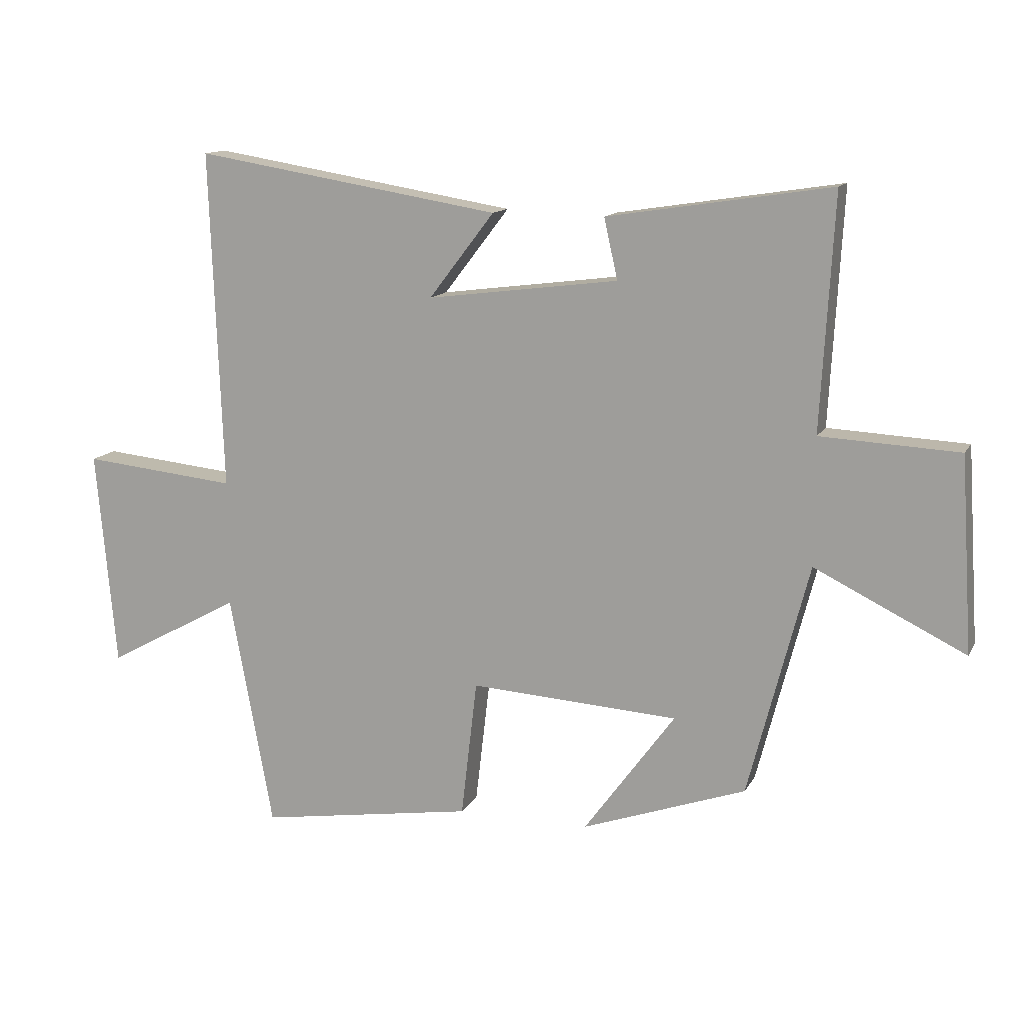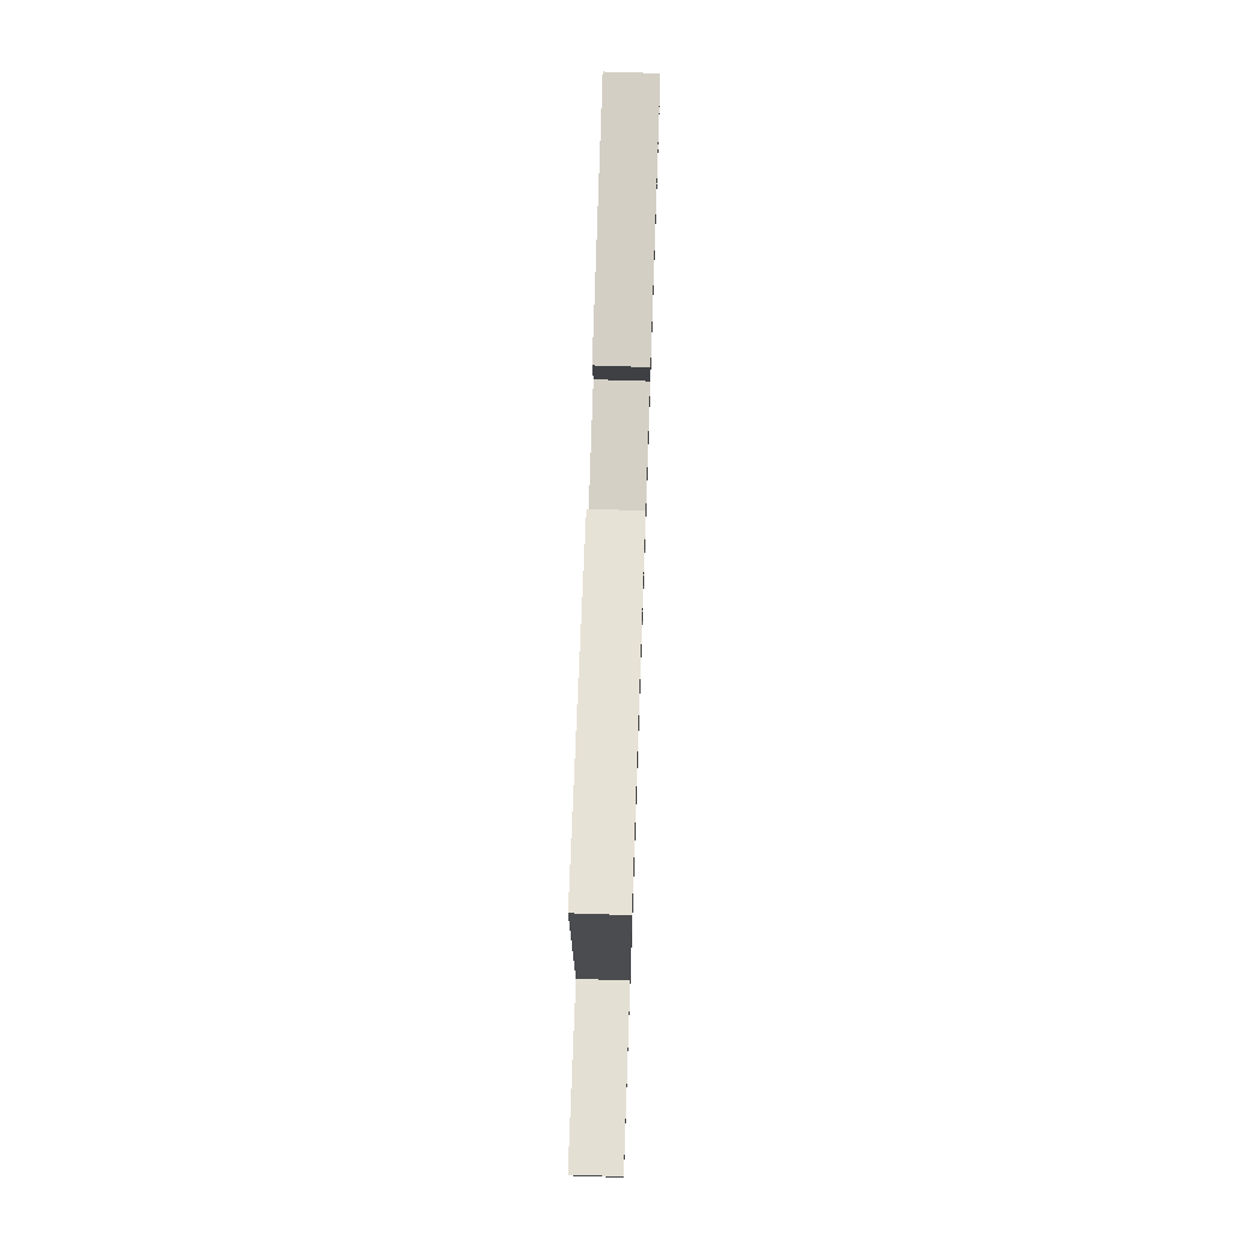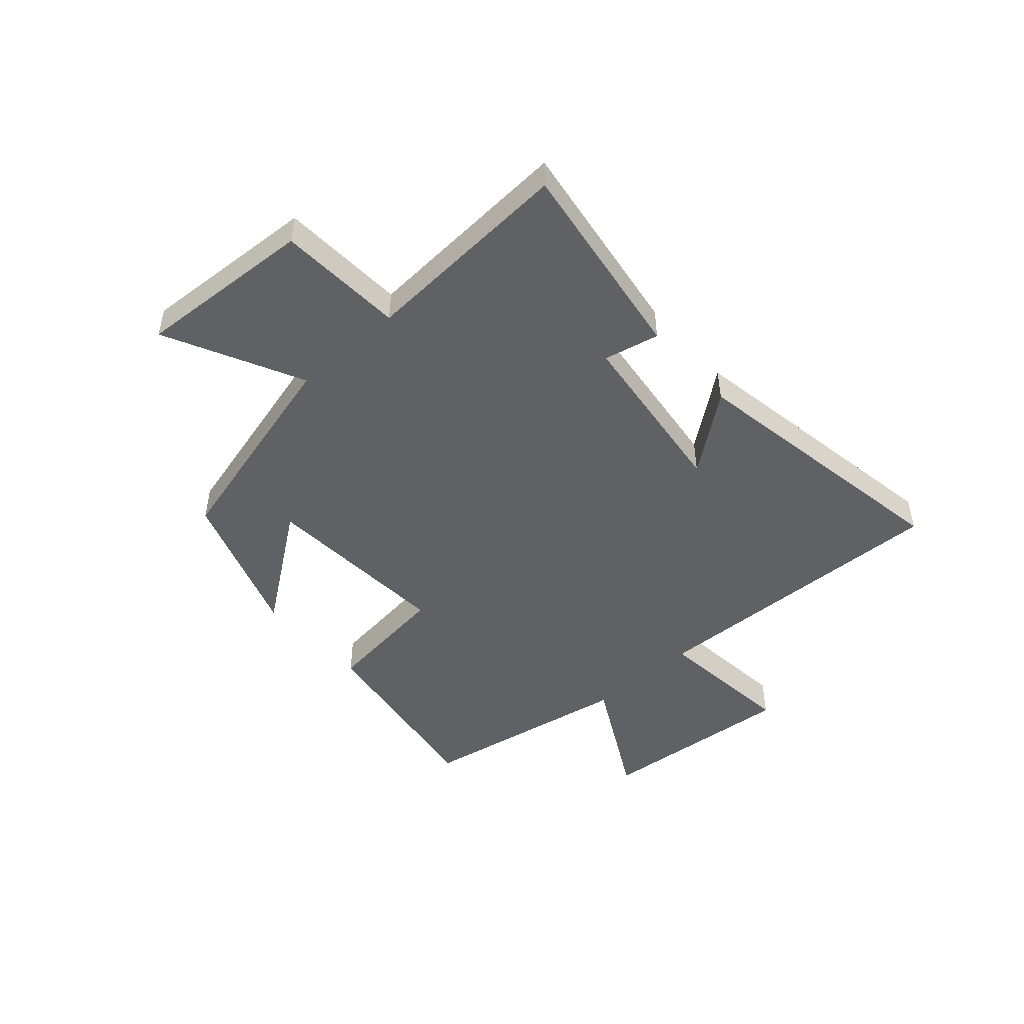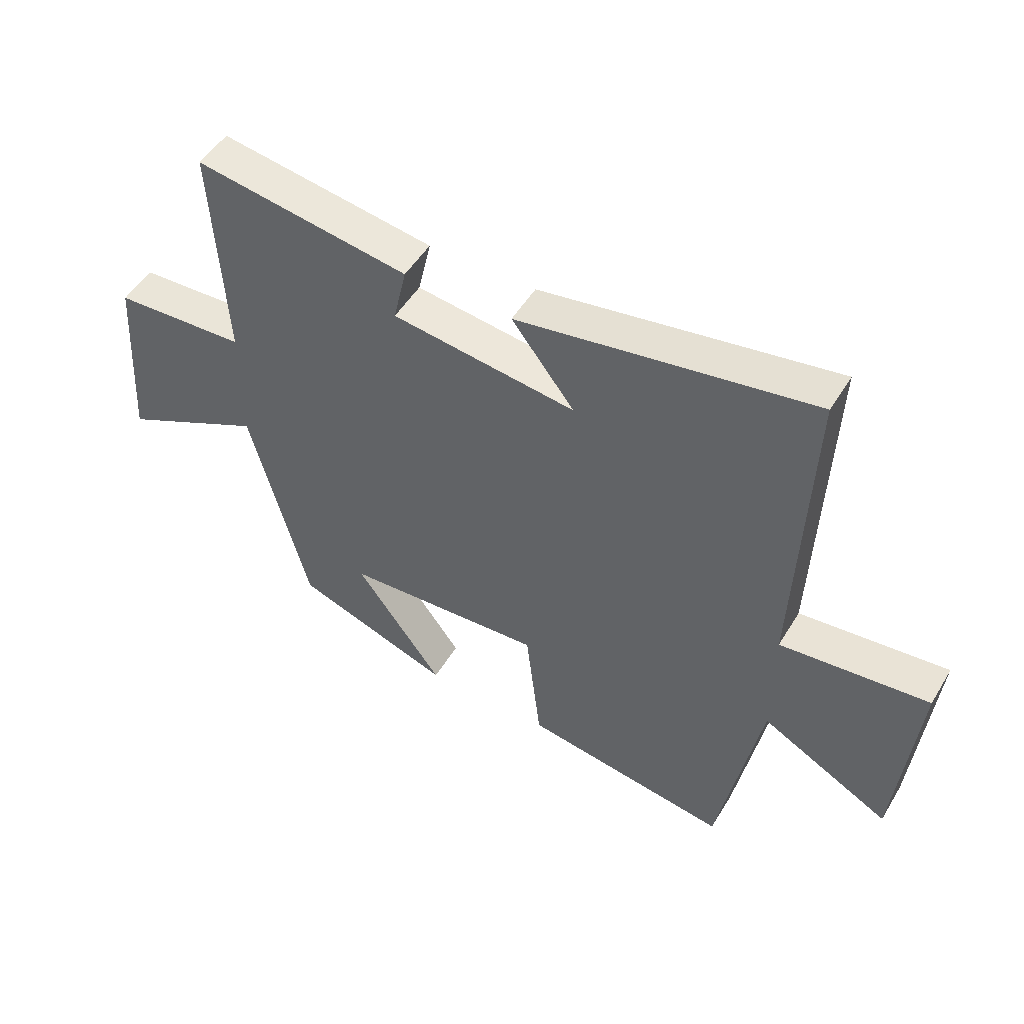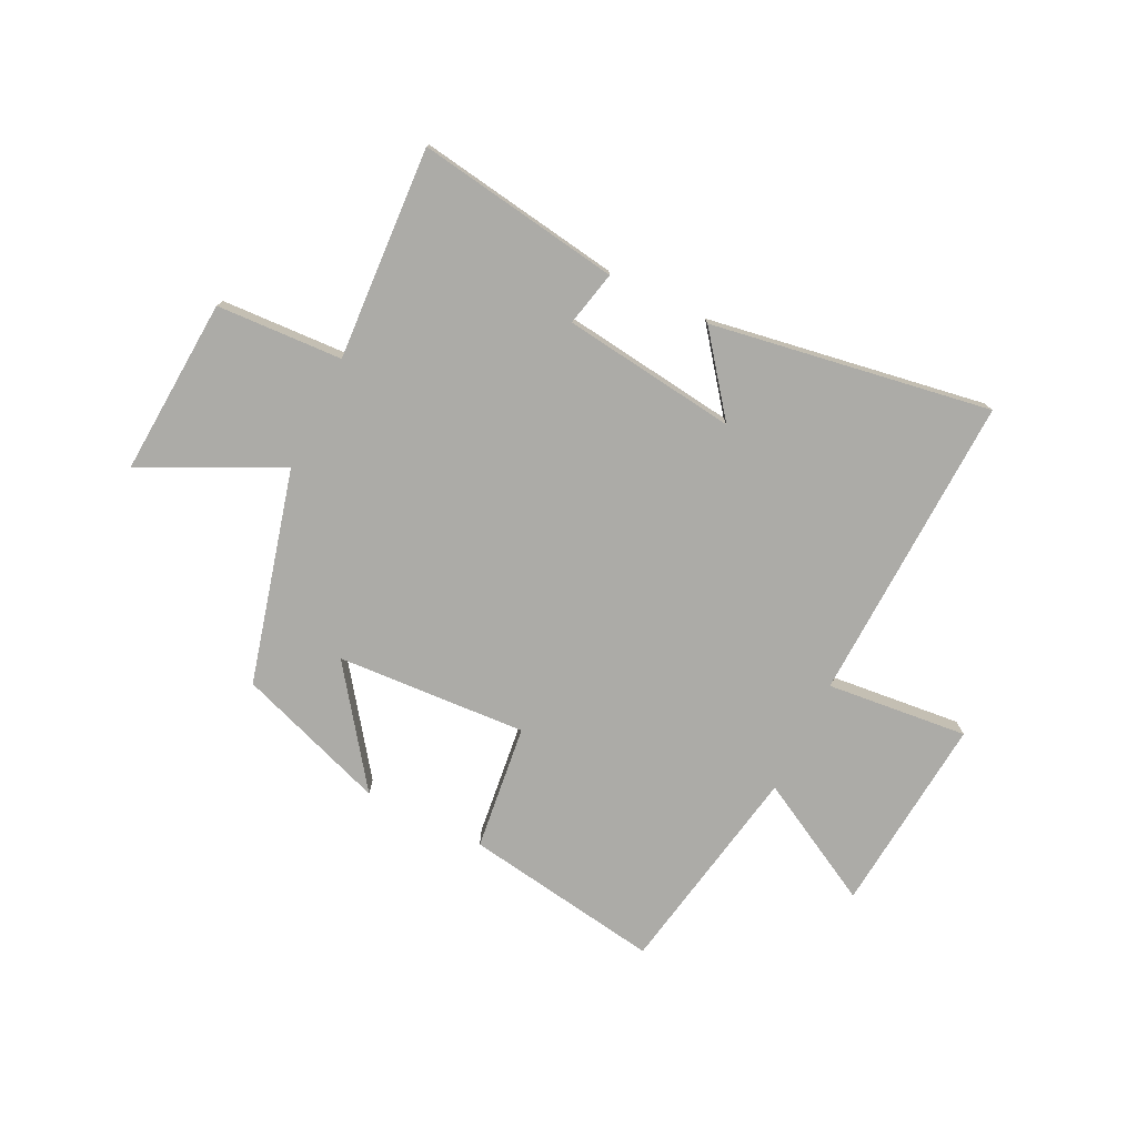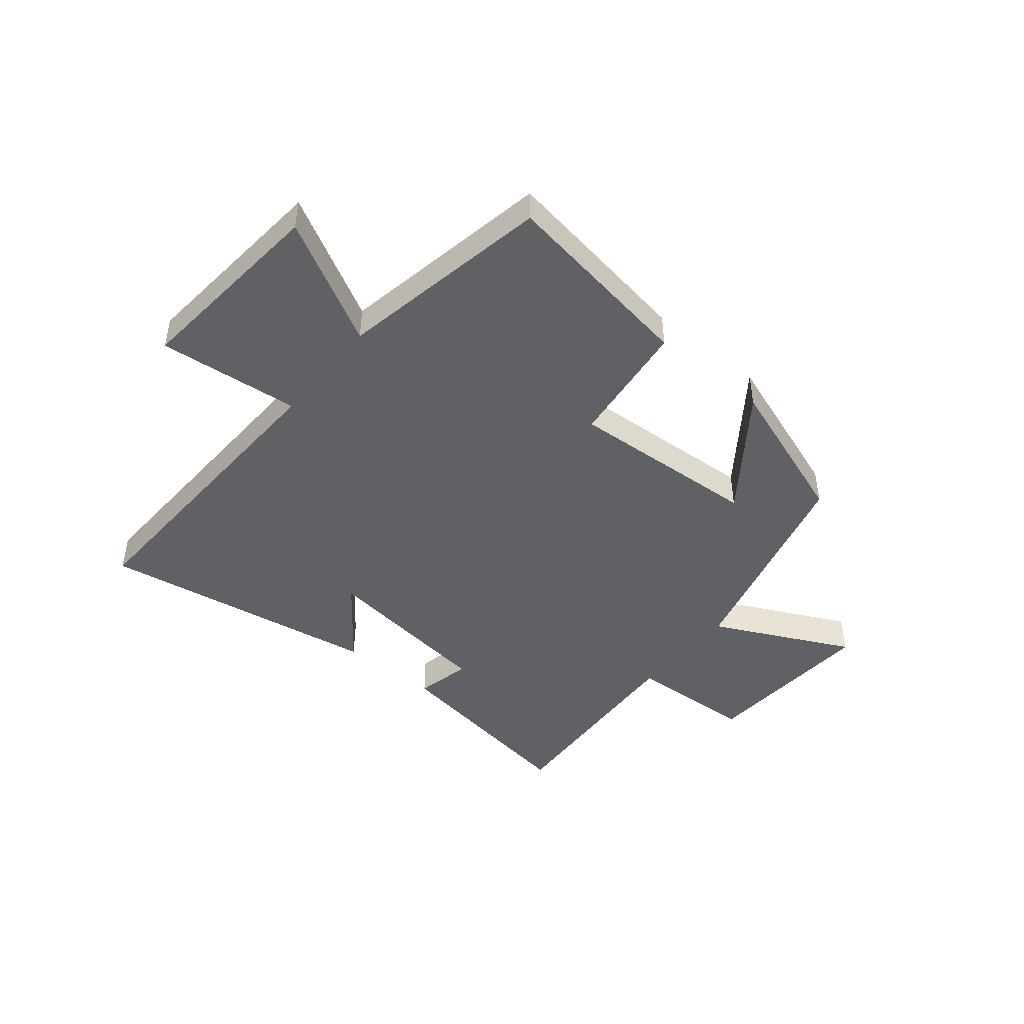
<metadata>
{"format":"obj","ext":"obj","renderer":"f3d","projection":"perspective","resolution":1024,"background":"white","views":[{"elev":13.1,"azim":-160.8,"up":"+Z"},{"elev":72.8,"azim":92.0,"up":"+Z"},{"elev":-48.0,"azim":-48.1,"up":"+Y"},{"elev":50.4,"azim":30.3,"up":"+Z"},{"elev":-76.3,"azim":-26.1,"up":"+Y"},{"elev":-45.8,"azim":140.7,"up":"+Y"}]}
</metadata>
<code>
v 0.43 0.07 -0.555
v 0.08 0.07 -0.5
v 0.054 0.07 -0.277
v -0.284 0.07 -0.297
v -0.136 0.07 -0.5
v -0.402 0.07 -0.406
v -0.5 0.07 -0.028
v -0.744 0.07 -0.147
v -0.724 0.07 0.167
v -0.5 0.07 0.178
v -0.521 0.07 0.556
v -0.159 0.07 0.5
v -0.181 0.07 0.402
v 0.129 0.07 0.362
v 0.023 0.07 0.5
v 0.52 0.07 0.581
v 0.5 0.07 0.032
v 0.751 0.07 0.057
v 0.719 0.07 -0.295
v 0.5 0.07 -0.176
v 0.43 0 -0.555
v 0.08 0 -0.5
v 0.054 0 -0.277
v -0.284 0 -0.297
v -0.136 0 -0.5
v -0.402 0 -0.406
v -0.5 0 -0.028
v -0.744 0 -0.147
v -0.724 0 0.167
v -0.5 0 0.178
v -0.521 0 0.556
v -0.159 0 0.5
v -0.181 0 0.402
v 0.129 0 0.362
v 0.023 0 0.5
v 0.52 0 0.581
v 0.5 0 0.032
v 0.751 0 0.057
v 0.719 0 -0.295
v 0.5 0 -0.176
f 17 18 19 20
f 1 2 3
f 20 1 3
f 17 20 3
f 14 15 16 17
f 17 3 4
f 14 17 4
f 13 14 4
f 10 11 12 13
f 10 13 4
f 7 8 9 10
f 7 10 4
f 4 5 6 7
f 40 39 38 37
f 23 22 21
f 23 21 40
f 23 40 37
f 37 36 35 34
f 24 23 37
f 24 37 34
f 24 34 33
f 33 32 31 30
f 24 33 30
f 30 29 28 27
f 24 30 27
f 27 26 25 24
f 1 21 22 2
f 2 22 23 3
f 3 23 24 4
f 4 24 25 5
f 5 25 26 6
f 6 26 27 7
f 7 27 28 8
f 8 28 29 9
f 9 29 30 10
f 10 30 31 11
f 11 31 32 12
f 12 32 33 13
f 13 33 34 14
f 14 34 35 15
f 15 35 36 16
f 16 36 37 17
f 17 37 38 18
f 18 38 39 19
f 19 39 40 20
f 20 40 21 1

</code>
